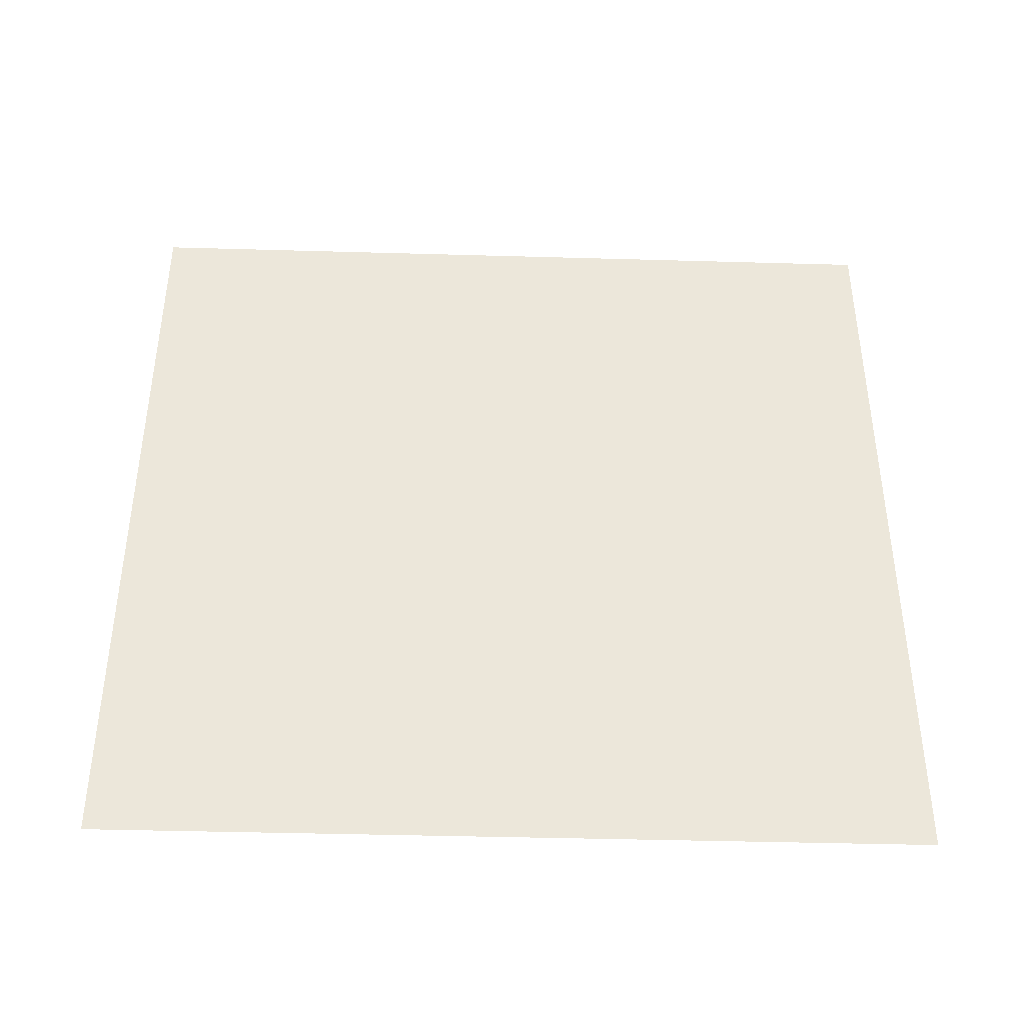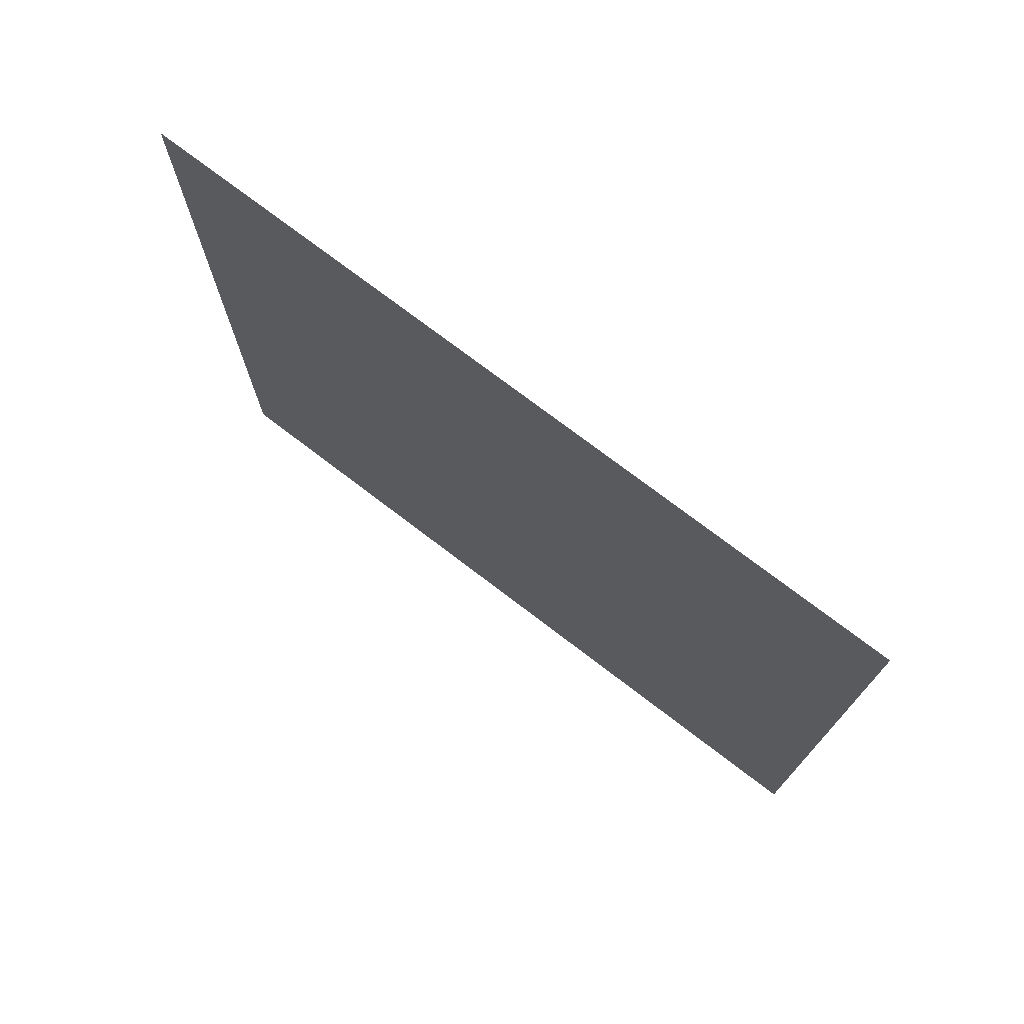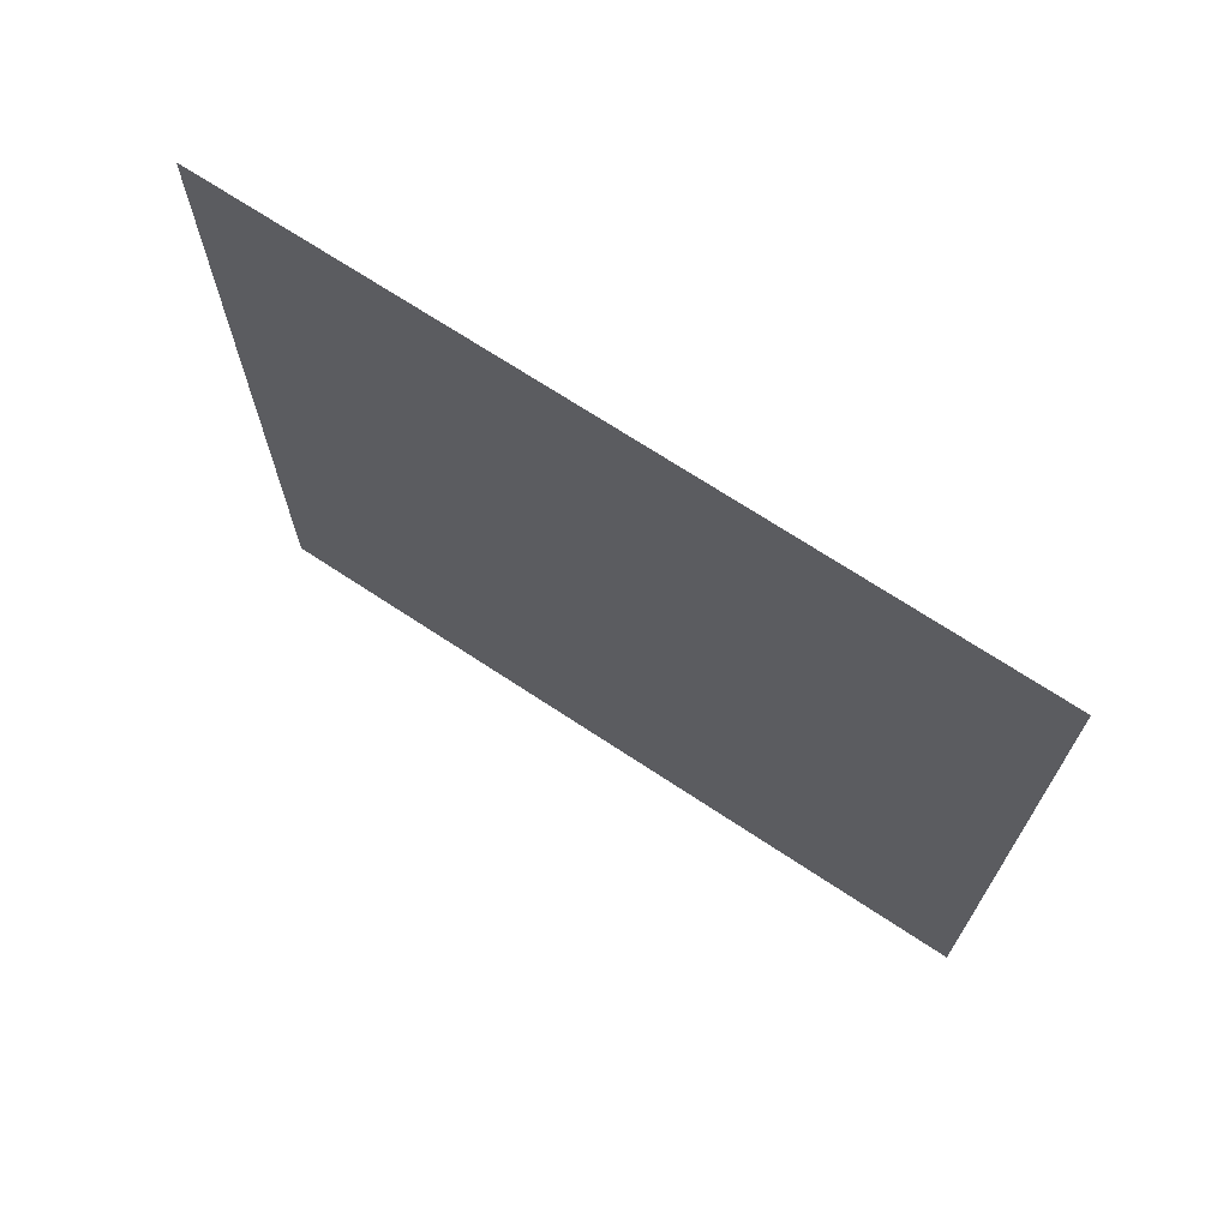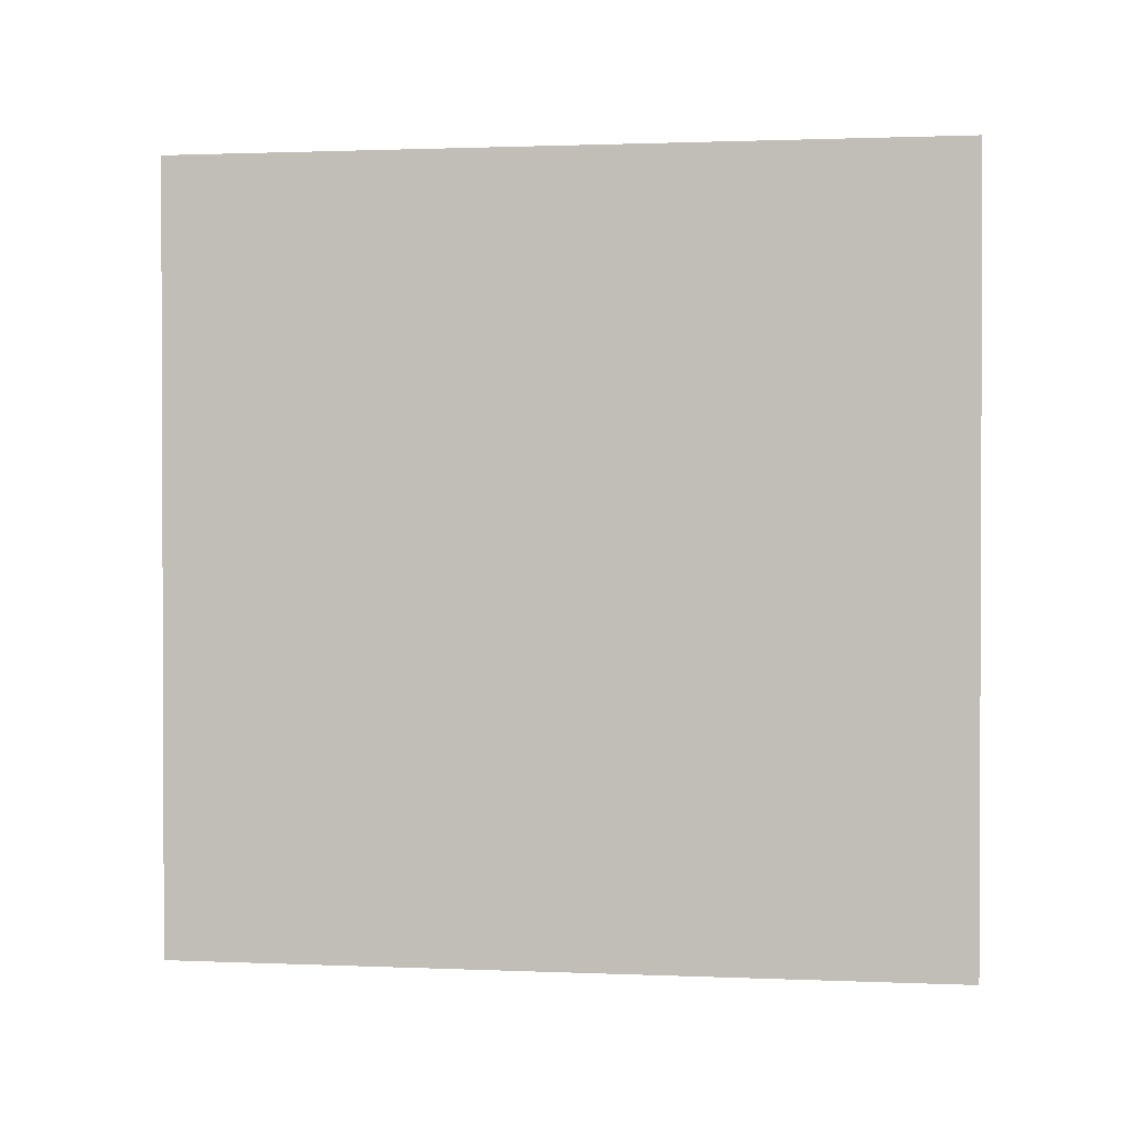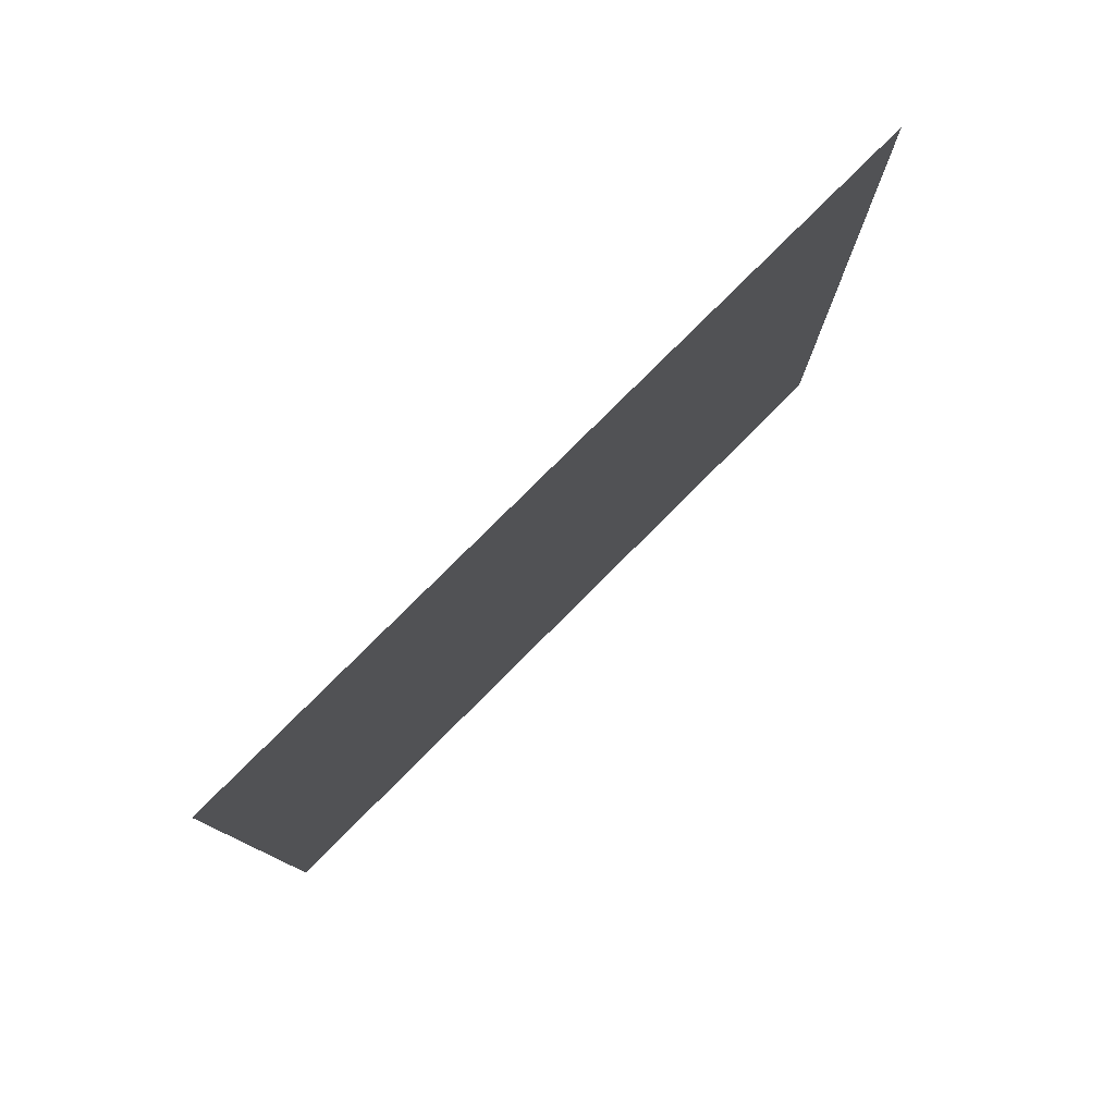
<metadata>
{"format":"obj","ext":"obj","renderer":"f3d","projection":"perspective","resolution":1024,"background":"white","views":[{"elev":-40.7,"azim":-92.0,"up":"+Y"},{"elev":74.2,"azim":-52.6,"up":"+Z"},{"elev":70.0,"azim":123.5,"up":"+Y"},{"elev":1.2,"azim":-81.4,"up":"+Z"},{"elev":79.0,"azim":45.0,"up":"+Z"}]}
</metadata>
<code>
v  560 0 560
v  560 560 560
v  560 560 -0
v  560 0 -0
g right2222
f 1 2 3
f 3 4 1

</code>
